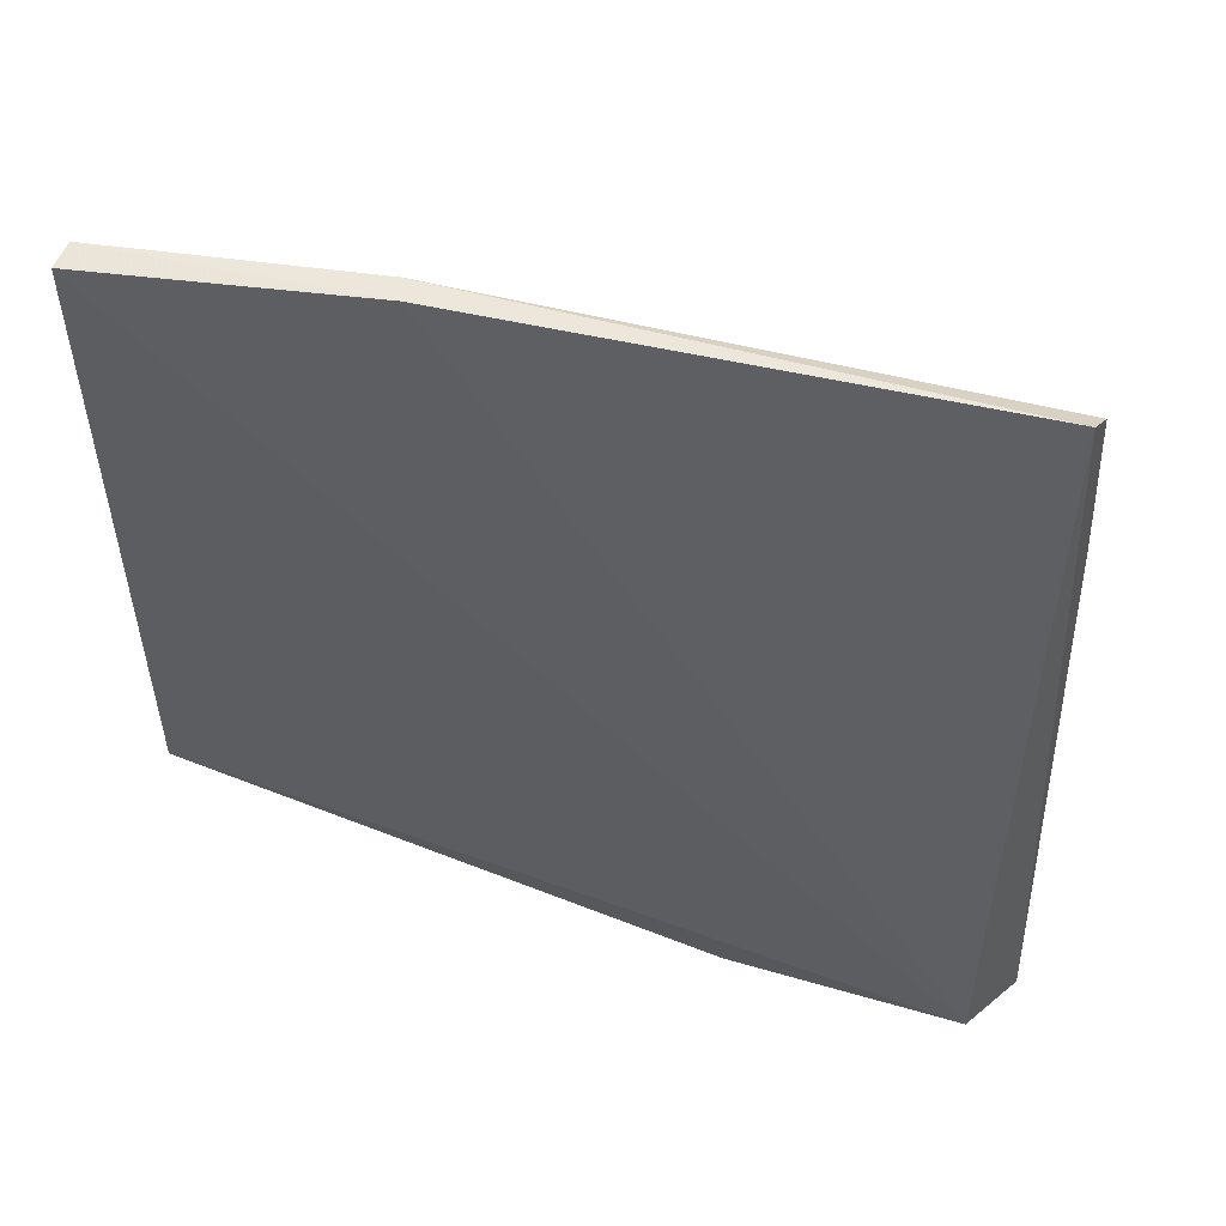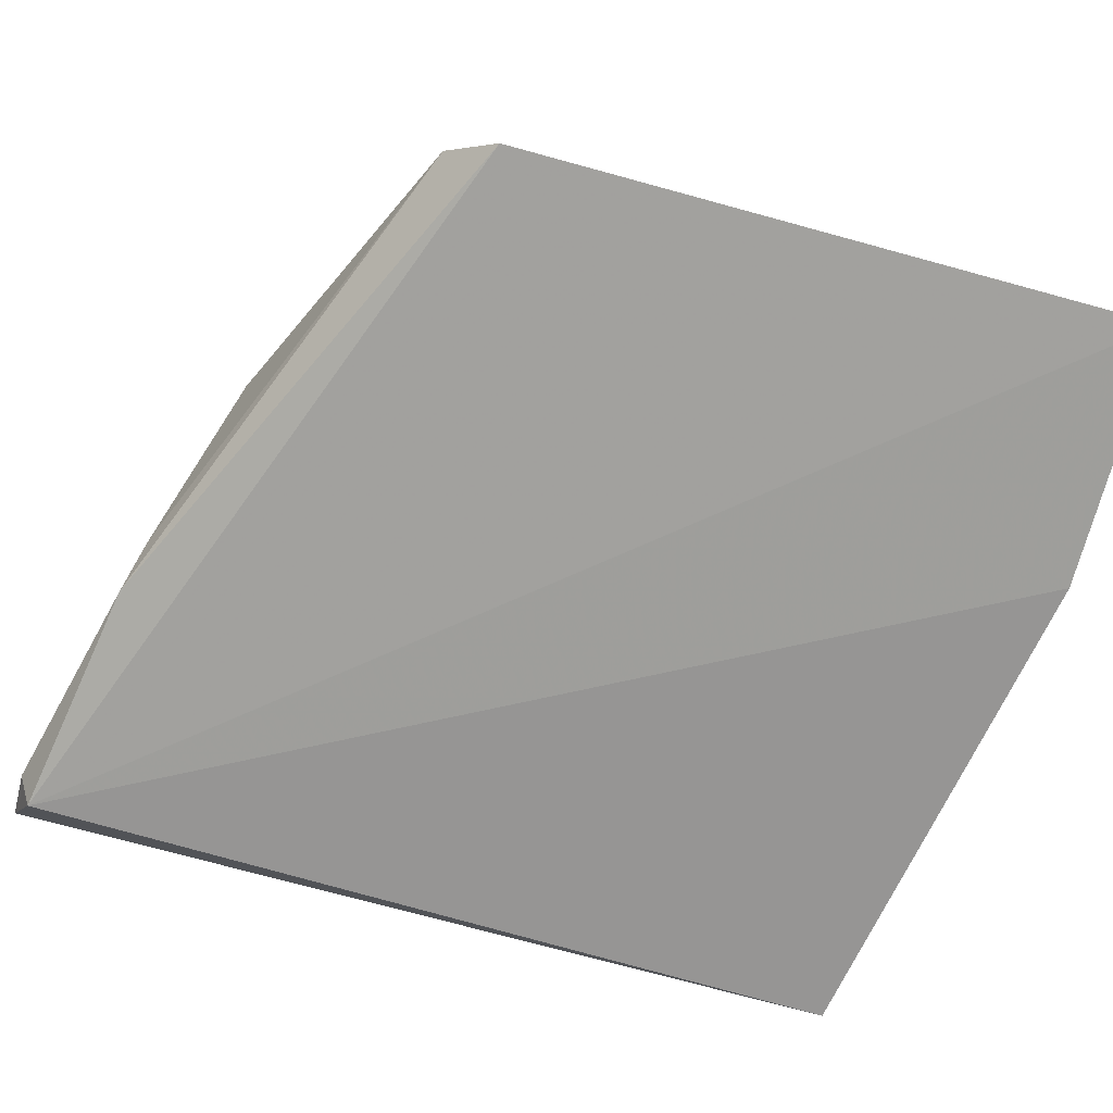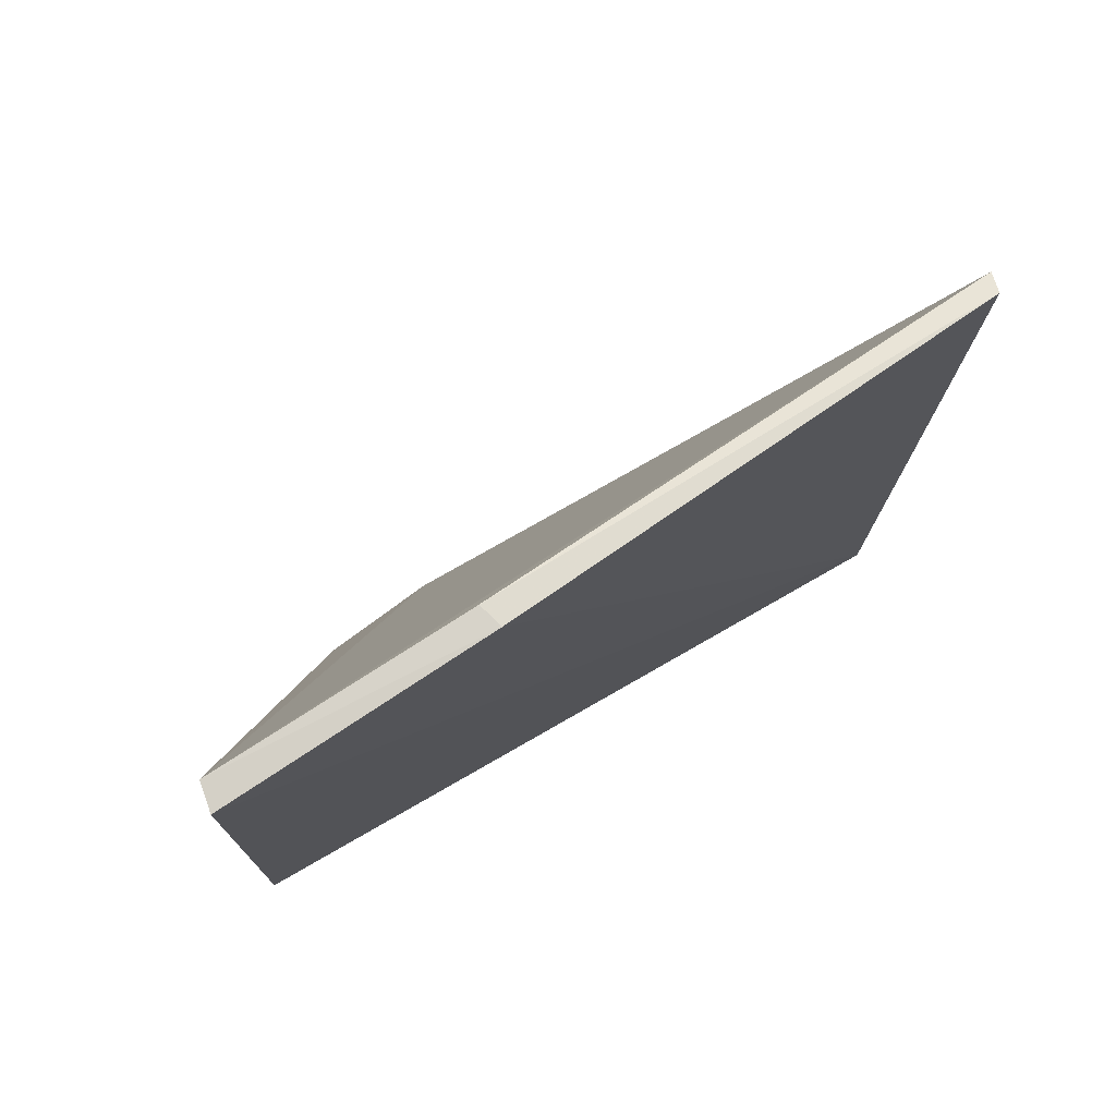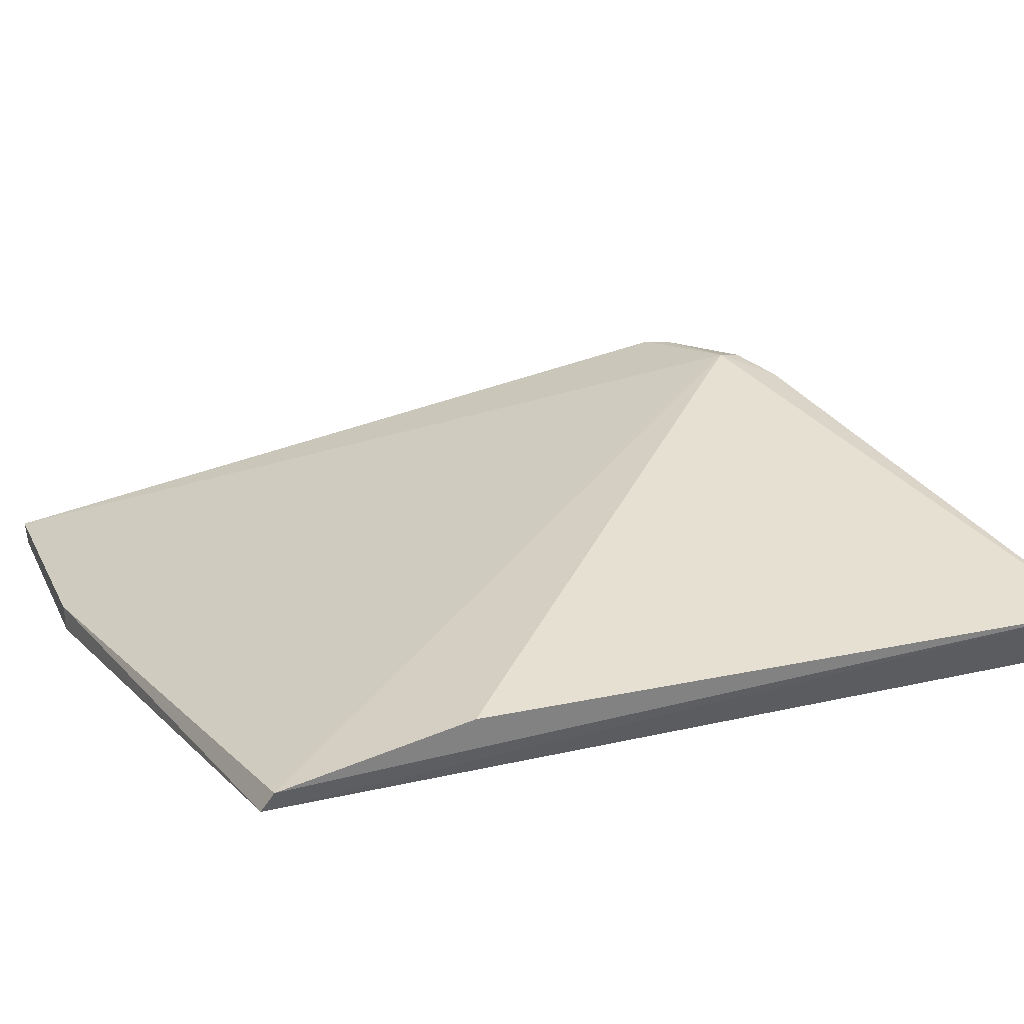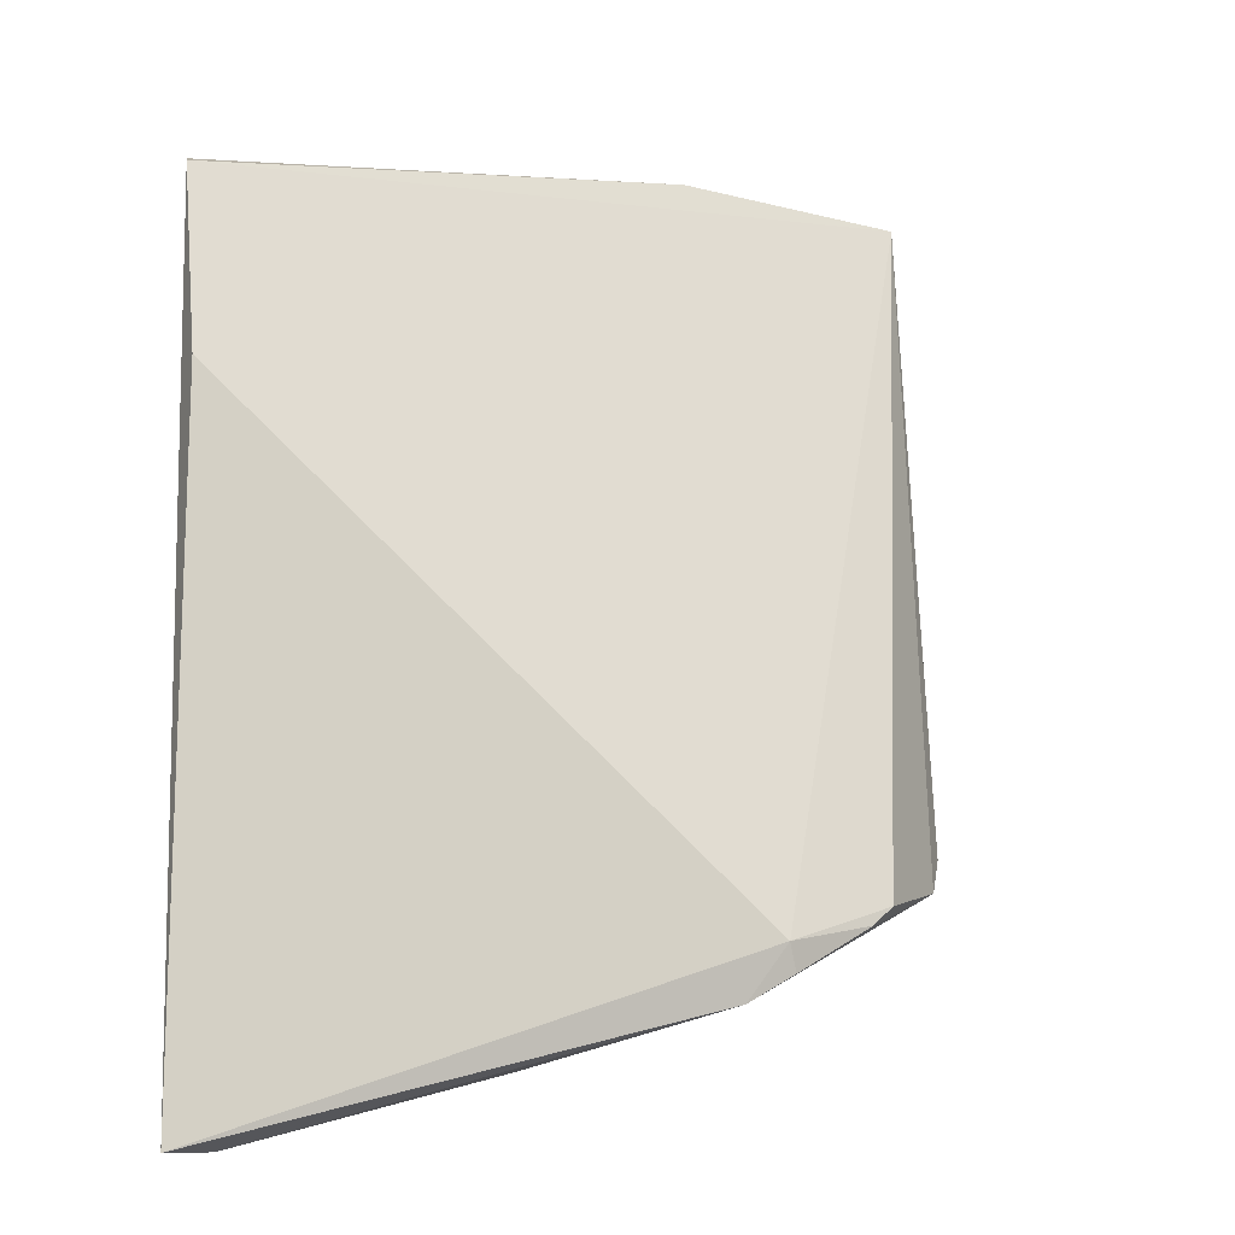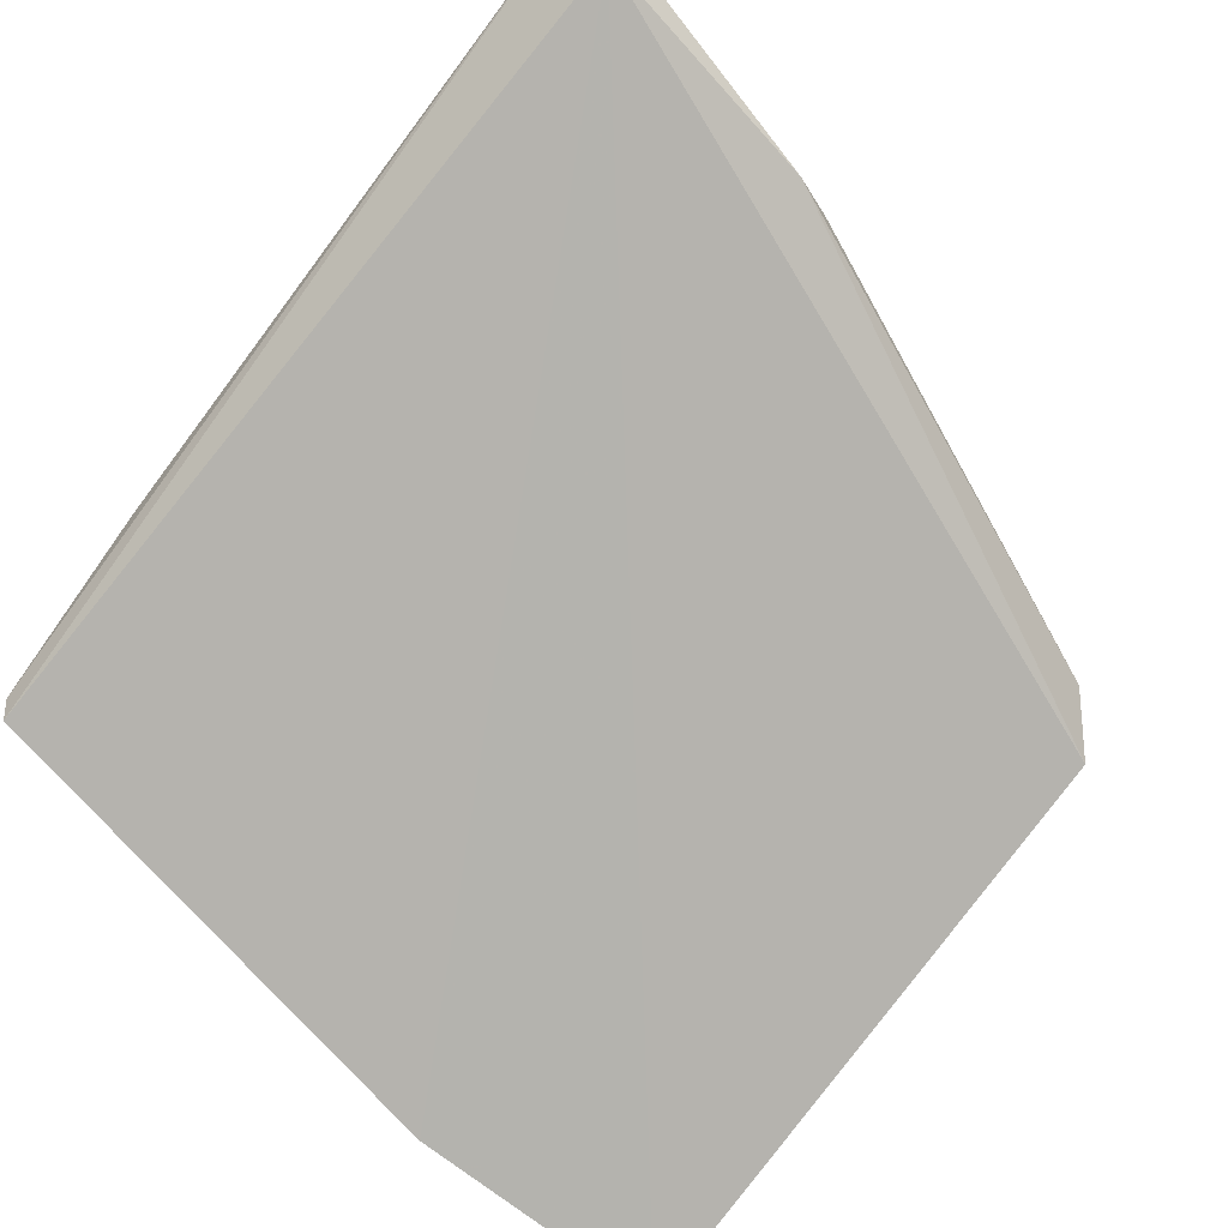
<metadata>
{"format":"obj","ext":"obj","renderer":"f3d","projection":"perspective","resolution":1024,"background":"white","views":[{"elev":48.3,"azim":-173.6,"up":"+Y"},{"elev":-68.4,"azim":75.0,"up":"+Z"},{"elev":74.5,"azim":144.4,"up":"+Y"},{"elev":19.5,"azim":-110.6,"up":"+Z"},{"elev":-12.2,"azim":-34.4,"up":"+Y"},{"elev":-78.5,"azim":-37.9,"up":"+Z"}]}
</metadata>
<code>
v 0.06044 -0.1211 0.02637
v 0.07349 -0.115 0.01348
v 0.07319 -0.07185 0.01254
v 0.02011 -0.07769 0.0108
v 0.02134 -0.1347 0.01194
v 0.01942 -0.07843 0.01227
v 0.06943 -0.1171 0.02016
v 0.03781 -0.1319 0.01348
v 0.07373 -0.0721 0.0107
v 0.05198 -0.1237 0.02719
v 0.05588 -0.0719 0.01177
v 0.01787 -0.1359 0.01666
v 0.0712 -0.1182 0.0176
v 0.06725 -0.1195 0.02218
v 0.05557 -0.07198 0.01006
v 0.04976 -0.1273 0.02584
v 0.01871 -0.09131 0.01546
v 0.02204 -0.1358 0.01458
v 0.0527 -0.1255 0.02683
v 0.04061 -0.131 0.01598
v 0.05867 -0.1224 0.02664
f 8 5 2
f 9 3 2
f 9 2 5
f 10 1 3
f 10 3 6
f 11 6 3
f 11 4 6
f 12 6 4
f 12 4 5
f 13 2 3
f 13 3 7
f 13 8 2
f 14 7 3
f 14 3 1
f 14 13 7
f 15 9 5
f 15 5 4
f 15 4 11
f 15 11 3
f 15 3 9
f 16 13 14
f 16 10 12
f 17 12 10
f 17 10 6
f 17 6 12
f 18 12 5
f 18 5 8
f 18 16 12
f 19 10 16
f 19 16 14
f 20 8 13
f 20 13 16
f 20 18 8
f 20 16 18
f 21 1 10
f 21 10 19
f 21 19 14
f 21 14 1

</code>
